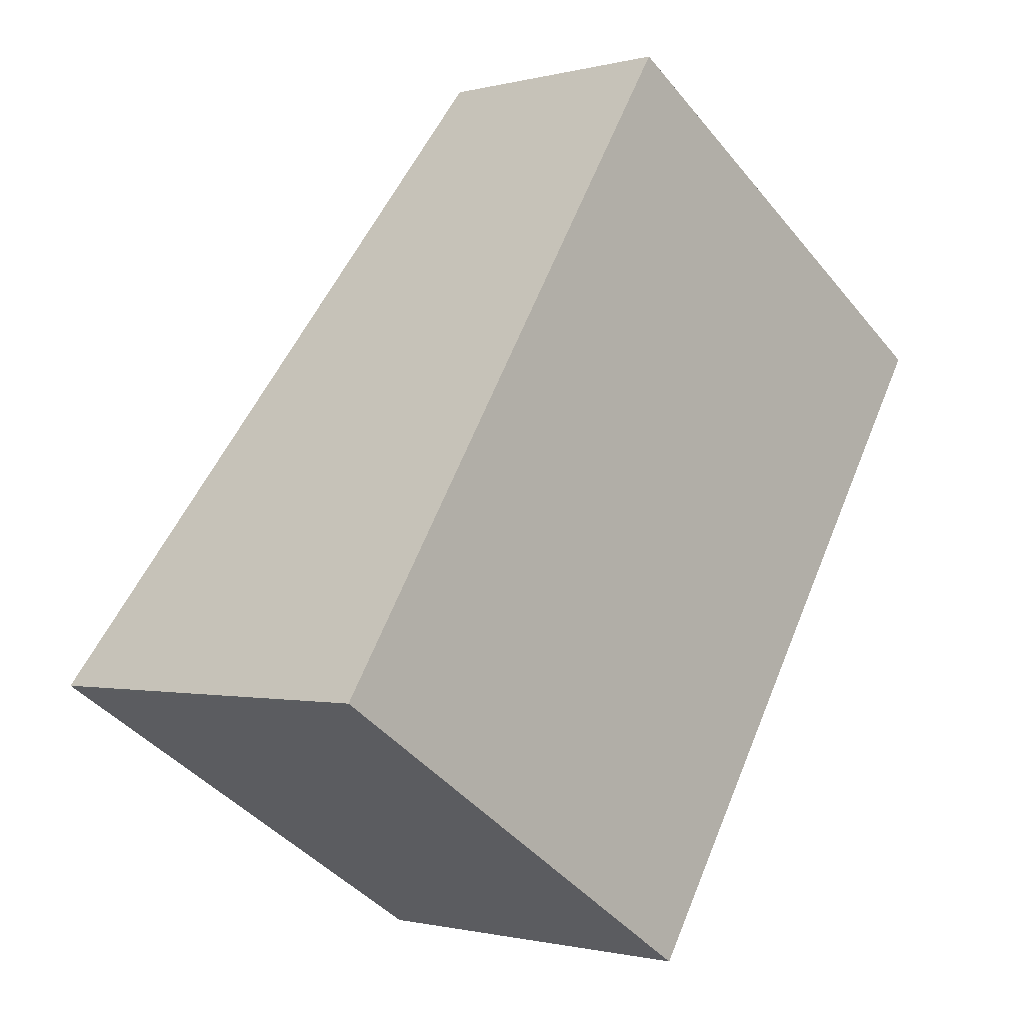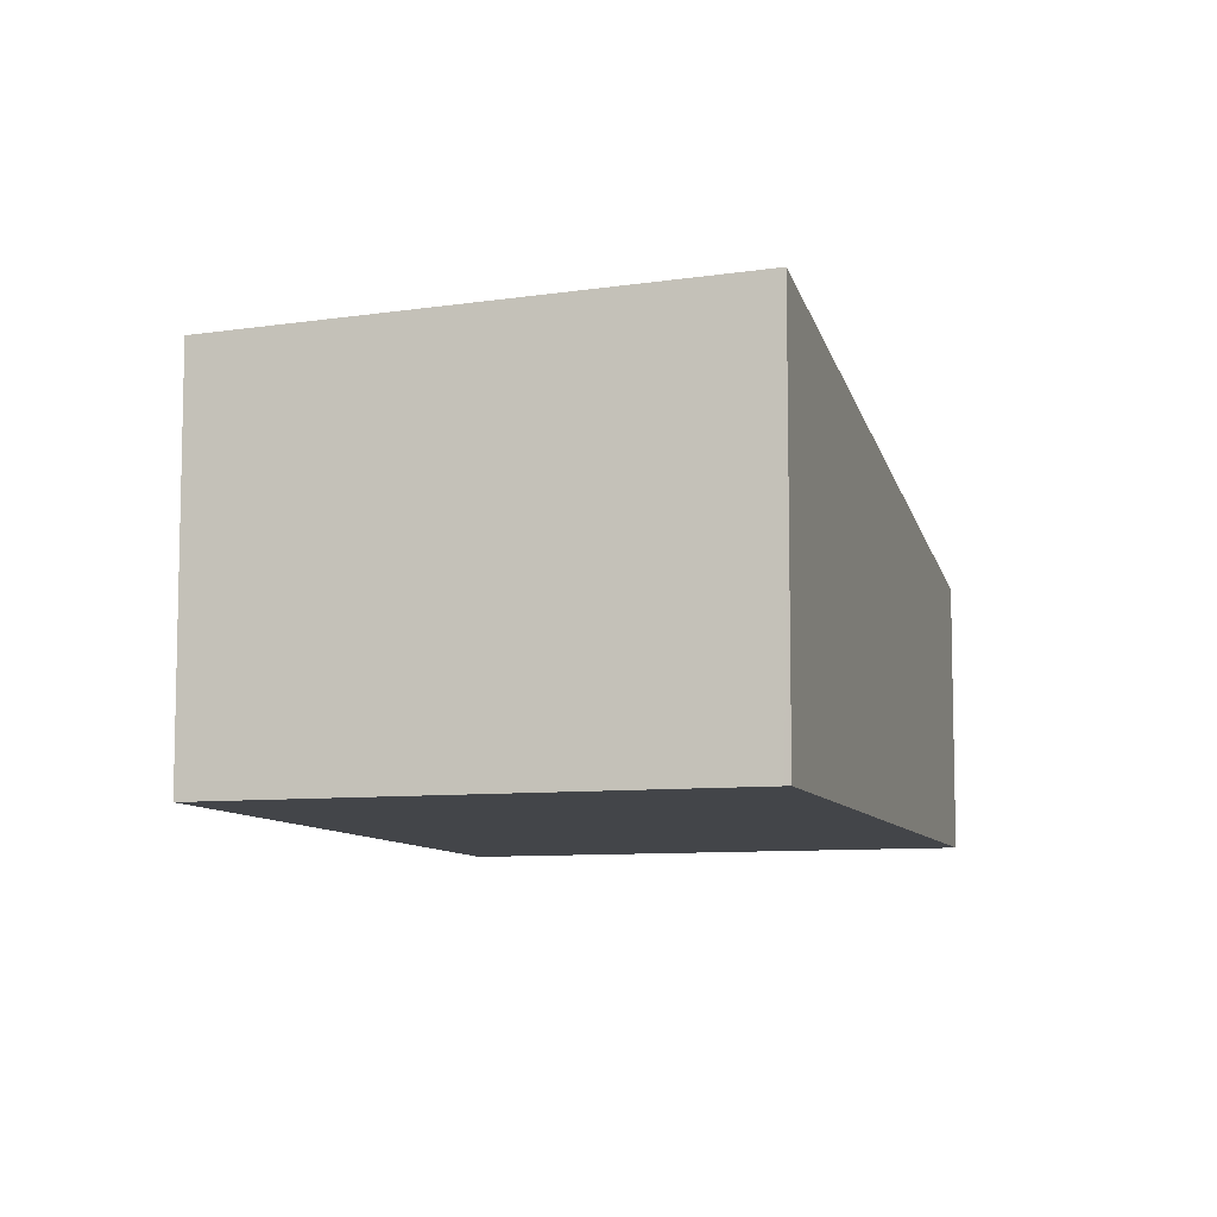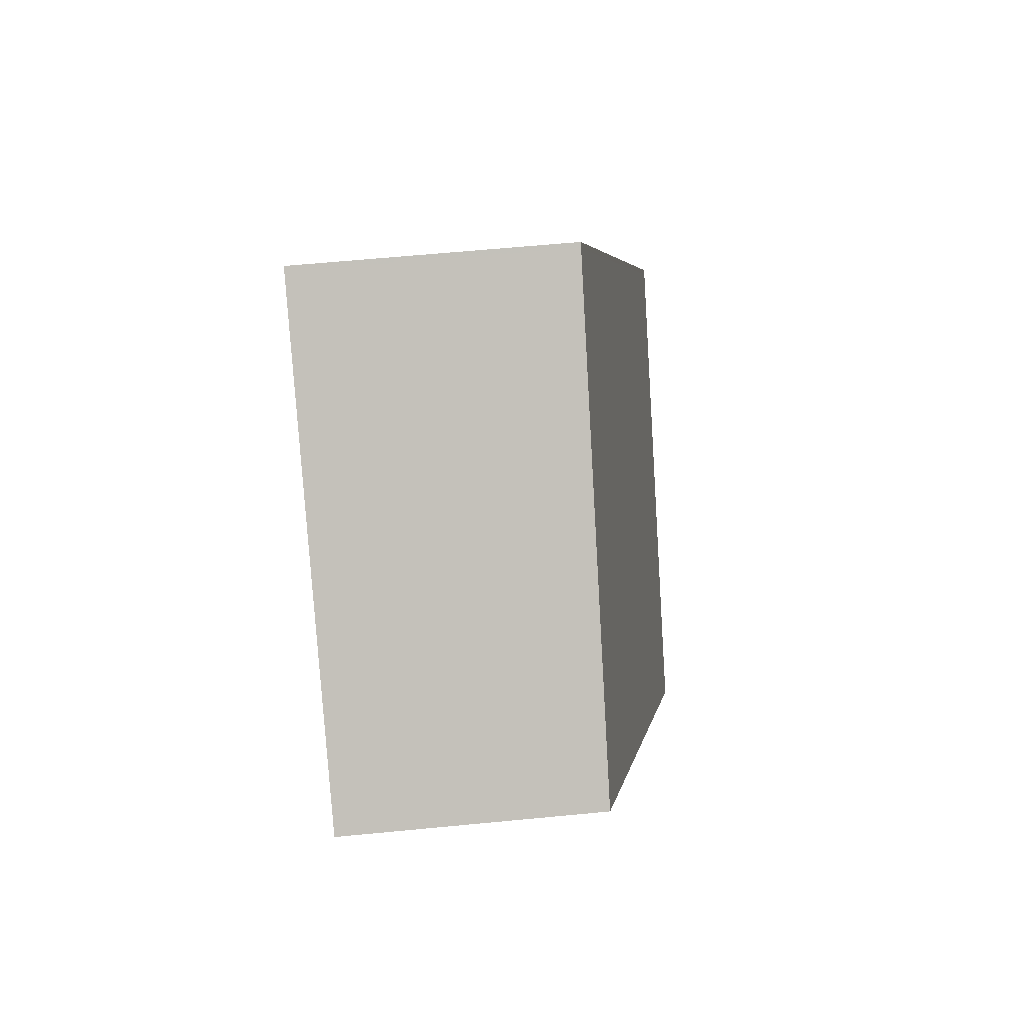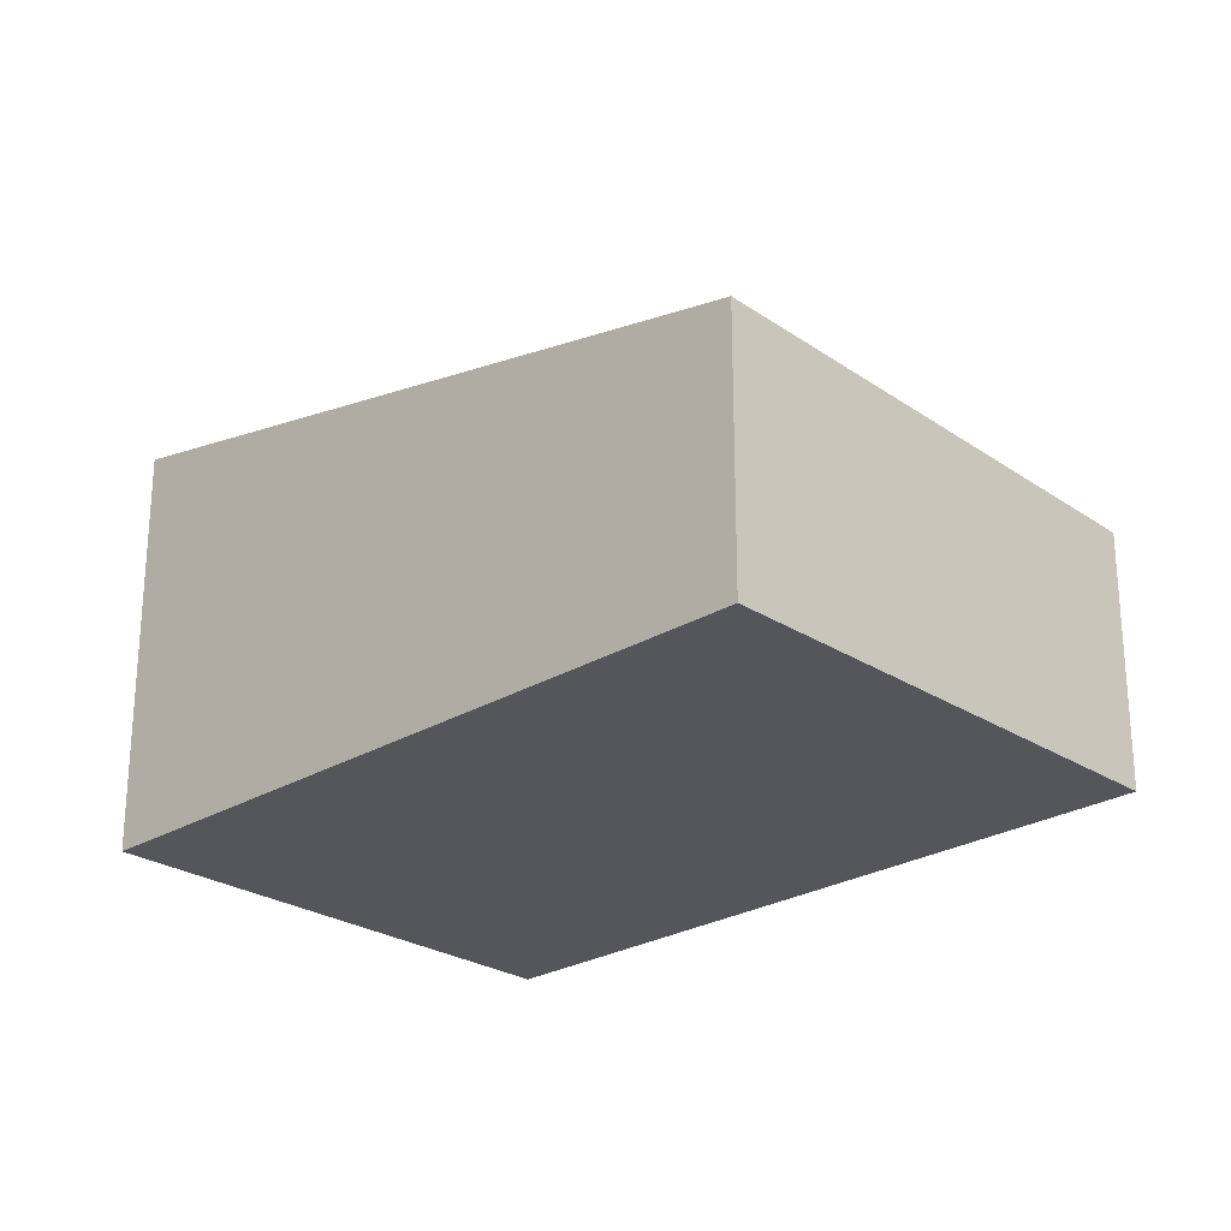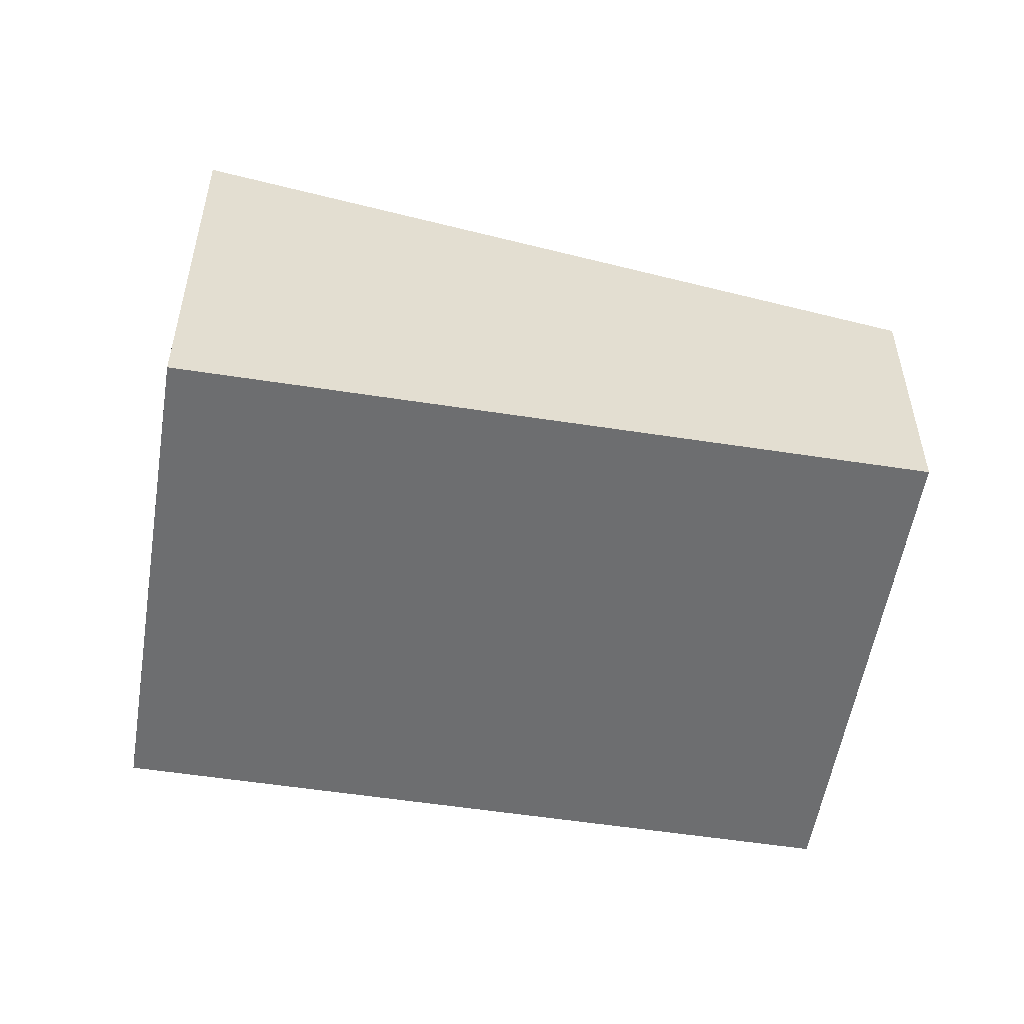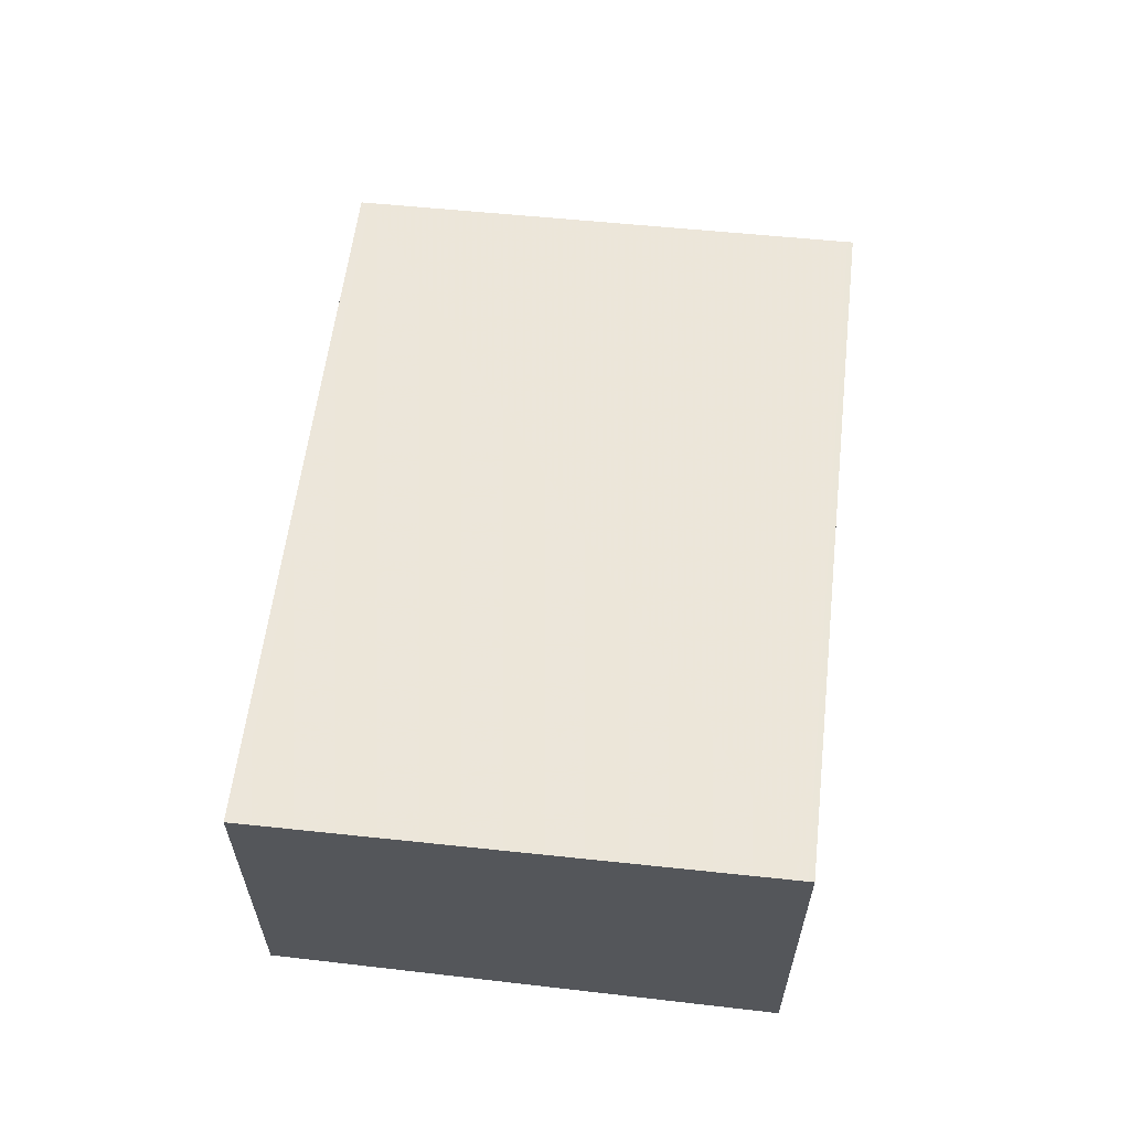
<metadata>
{"format":"obj","ext":"obj","renderer":"f3d","projection":"perspective","resolution":1024,"background":"white","views":[{"elev":-1.0,"azim":133.6,"up":"+Y"},{"elev":-8.8,"azim":49.6,"up":"+Z"},{"elev":60.3,"azim":-95.7,"up":"+Y"},{"elev":-25.7,"azim":166.6,"up":"+Z"},{"elev":-54.3,"azim":113.5,"up":"+Z"},{"elev":64.1,"azim":39.3,"up":"+Z"}]}
</metadata>
<code>
v -2310 -851 0.9879
v -2308 -849.9 1.05
v -2307 -852.3 1.6
v -2308 -853.4 1.537
v -2307 -852.4 1.599
v -2308 -849.9 1.049
v -2308 -853.4 1.539
v -2310 -850.9 0.989
v -2310 -850.9 0.989
v -2310 -851 0.9879
v -2310 -851 -1.11e-16
v -2310 -850.9 0
v -2307 -852.3 1.6
v -2308 -849.9 1.05
v -2308 -849.9 0
v -2307 -852.3 -2.22e-16
v -2307 -852.4 1.599
v -2307 -852.3 1.6
v -2307 -852.3 -2.22e-16
v -2307 -852.4 0
v -2310 -851 0.9879
v -2308 -853.4 1.537
v -2308 -853.4 0
v -2310 -851 -1.11e-16
v -2308 -853.4 1.539
v -2307 -852.4 1.599
v -2307 -852.4 0
v -2308 -853.4 2.22e-16
v -2308 -849.9 1.05
v -2308 -849.9 1.049
v -2308 -849.9 0
v -2308 -849.9 0
v -2308 -853.4 1.537
v -2308 -853.4 1.539
v -2308 -853.4 2.22e-16
v -2308 -853.4 0
v -2308 -849.9 1.049
v -2310 -850.9 0.989
v -2310 -850.9 0
v -2308 -849.9 0
v -2310 -851 0
v -2308 -849.9 0
v -2307 -852.3 0
v -2308 -853.4 0
f 6 2 3 5
f 8 6 5 7
f 7 4 1 8
f 10 11 12 9
f 14 15 16 13
f 18 19 20 17
f 22 23 24 21
f 26 27 28 25
f 30 31 32 29
f 34 35 36 33
f 38 39 40 37
f 42 43 44 41

</code>
